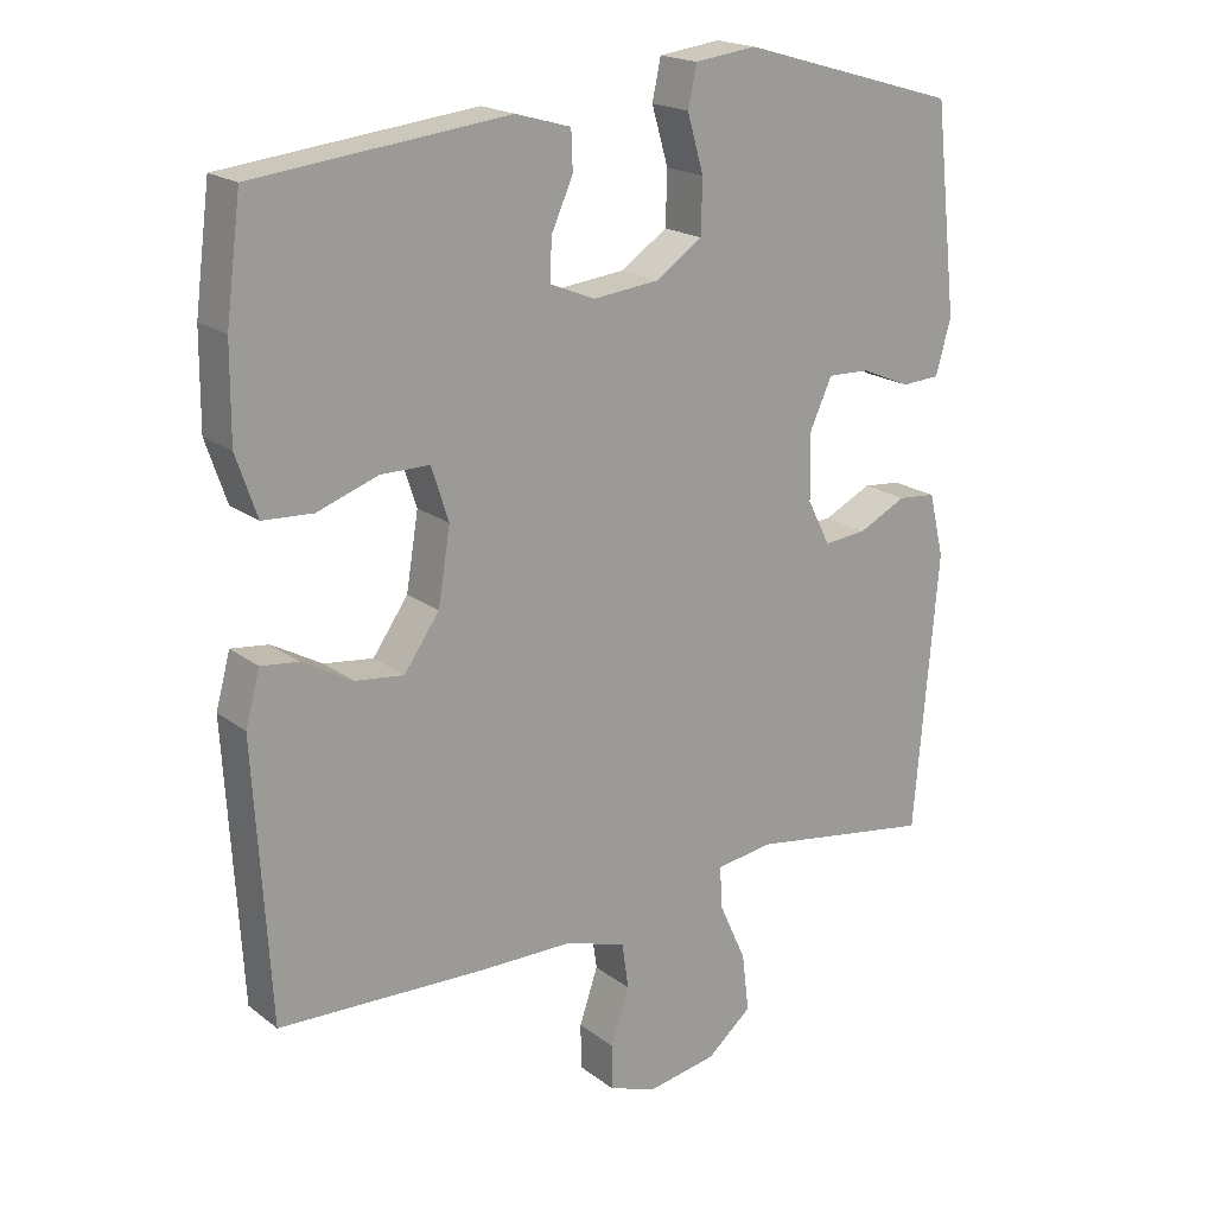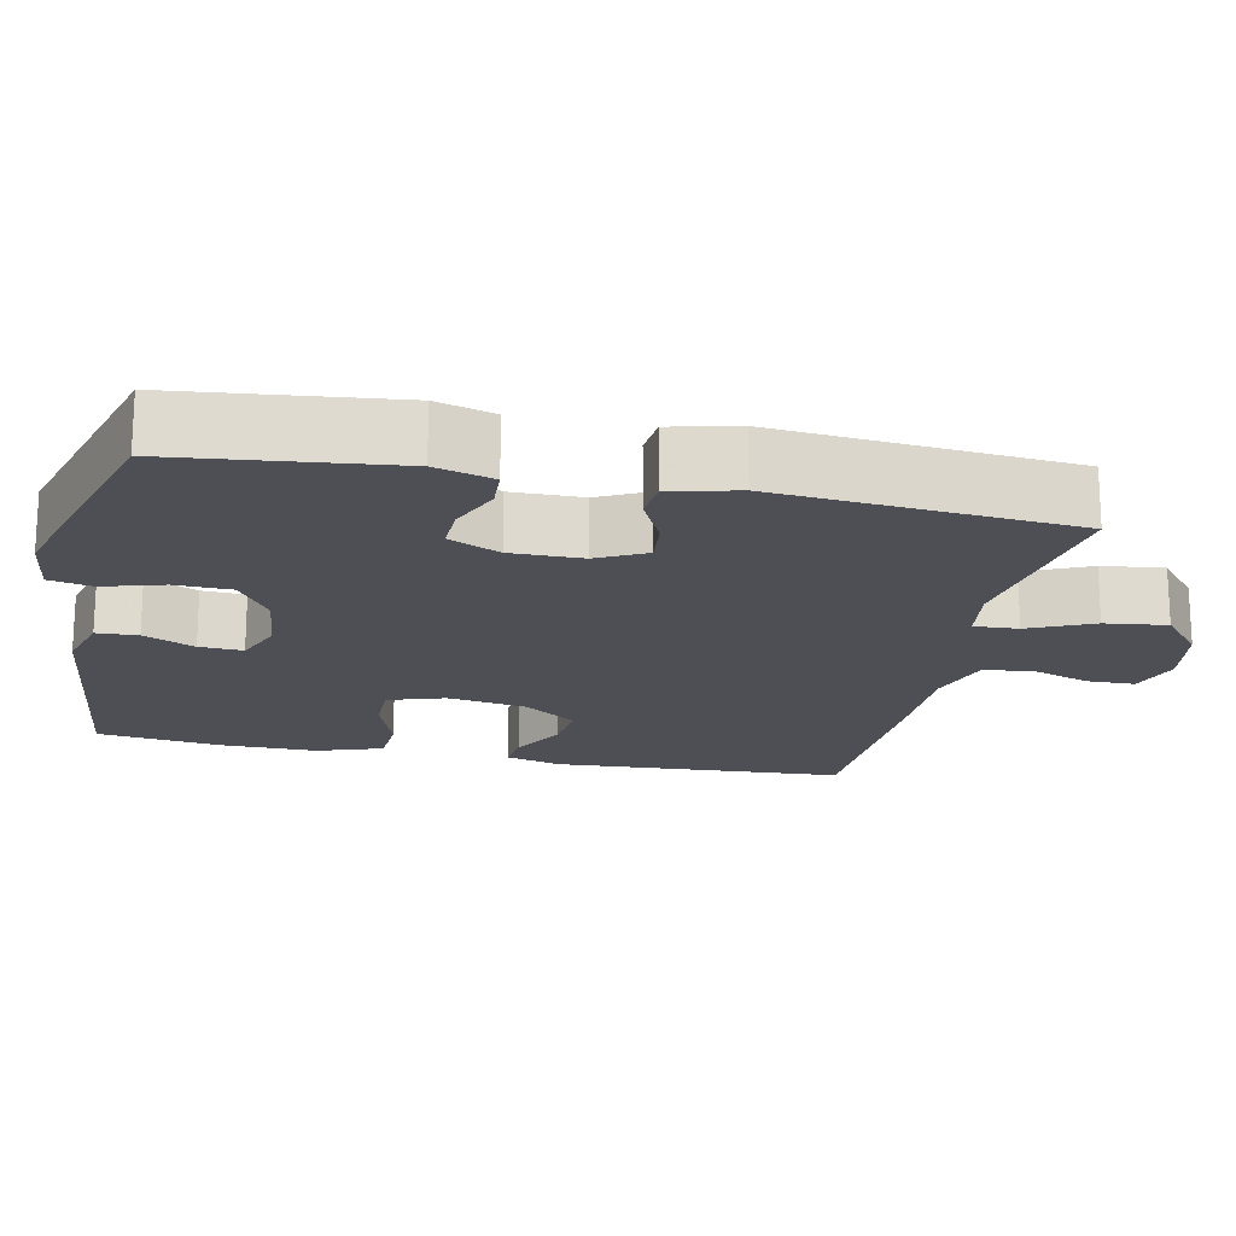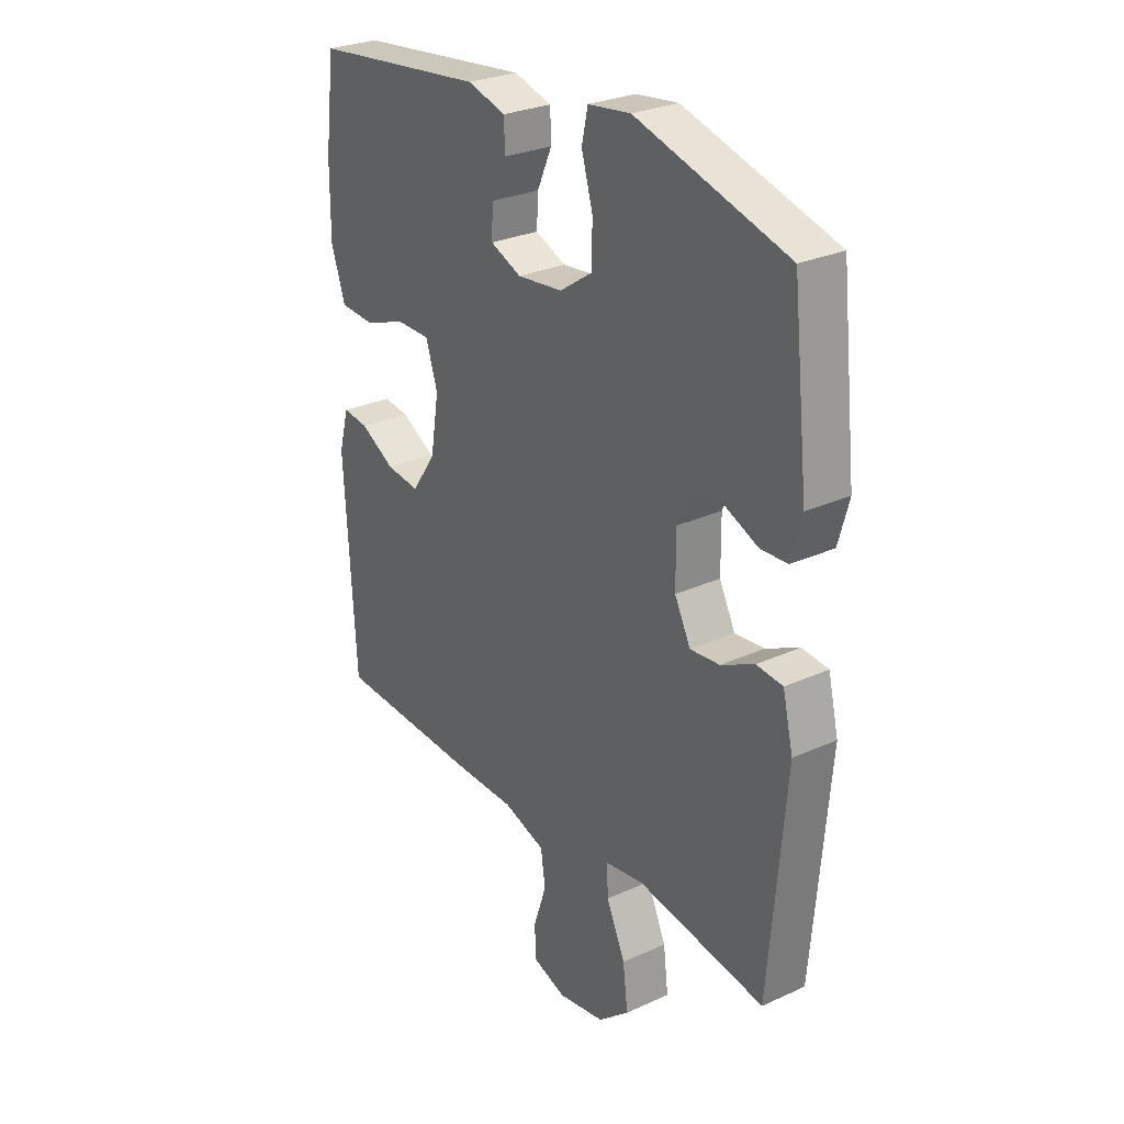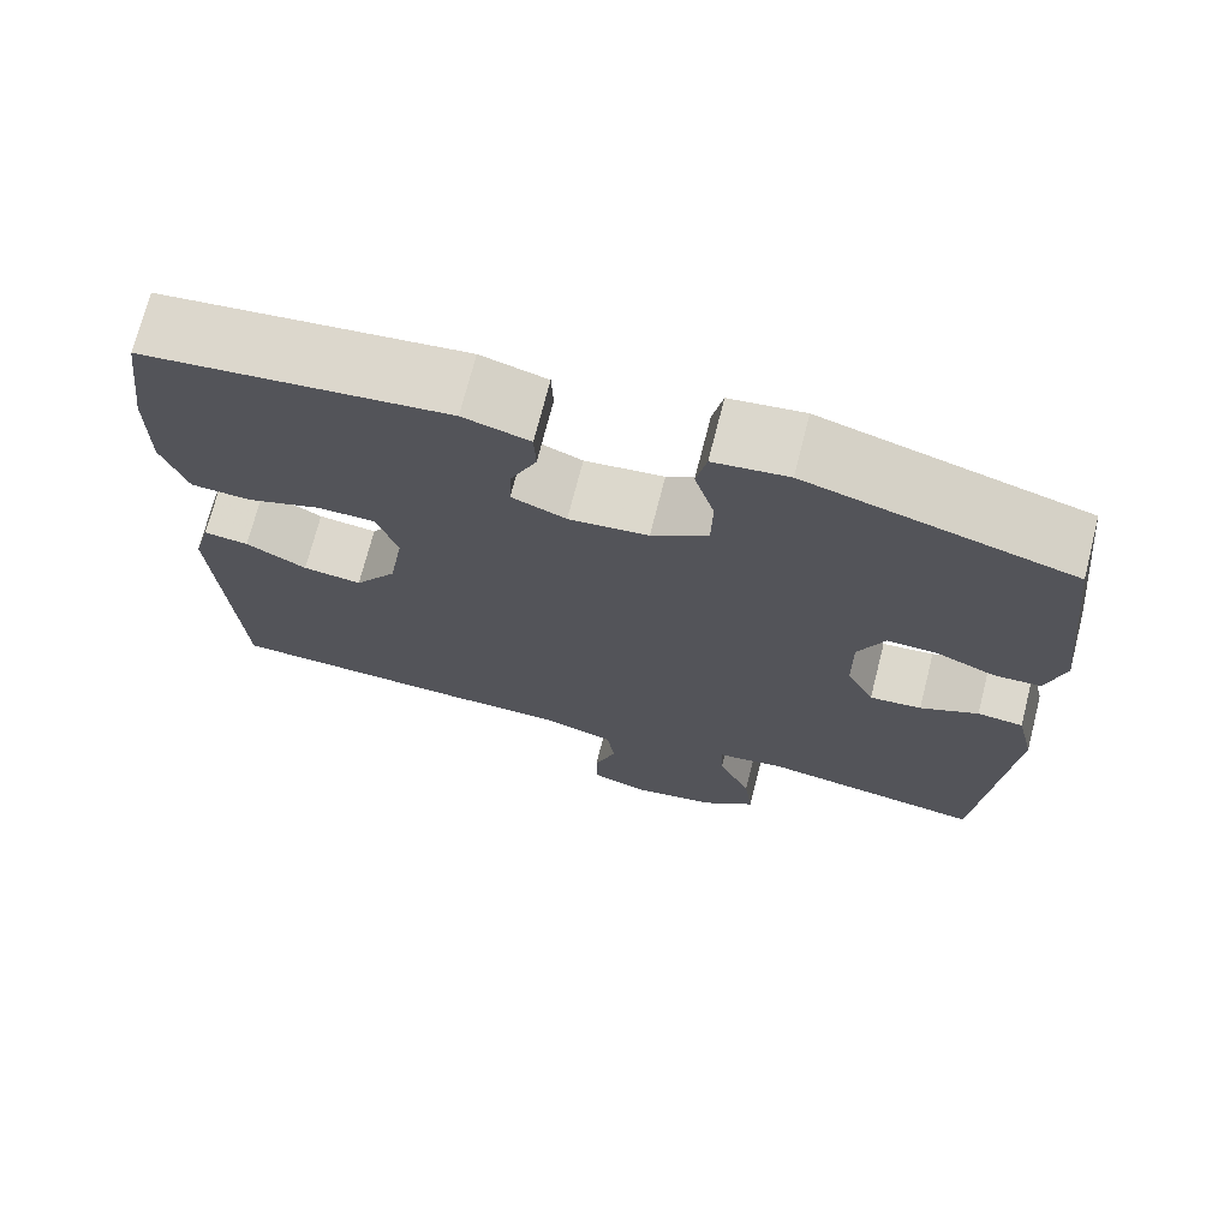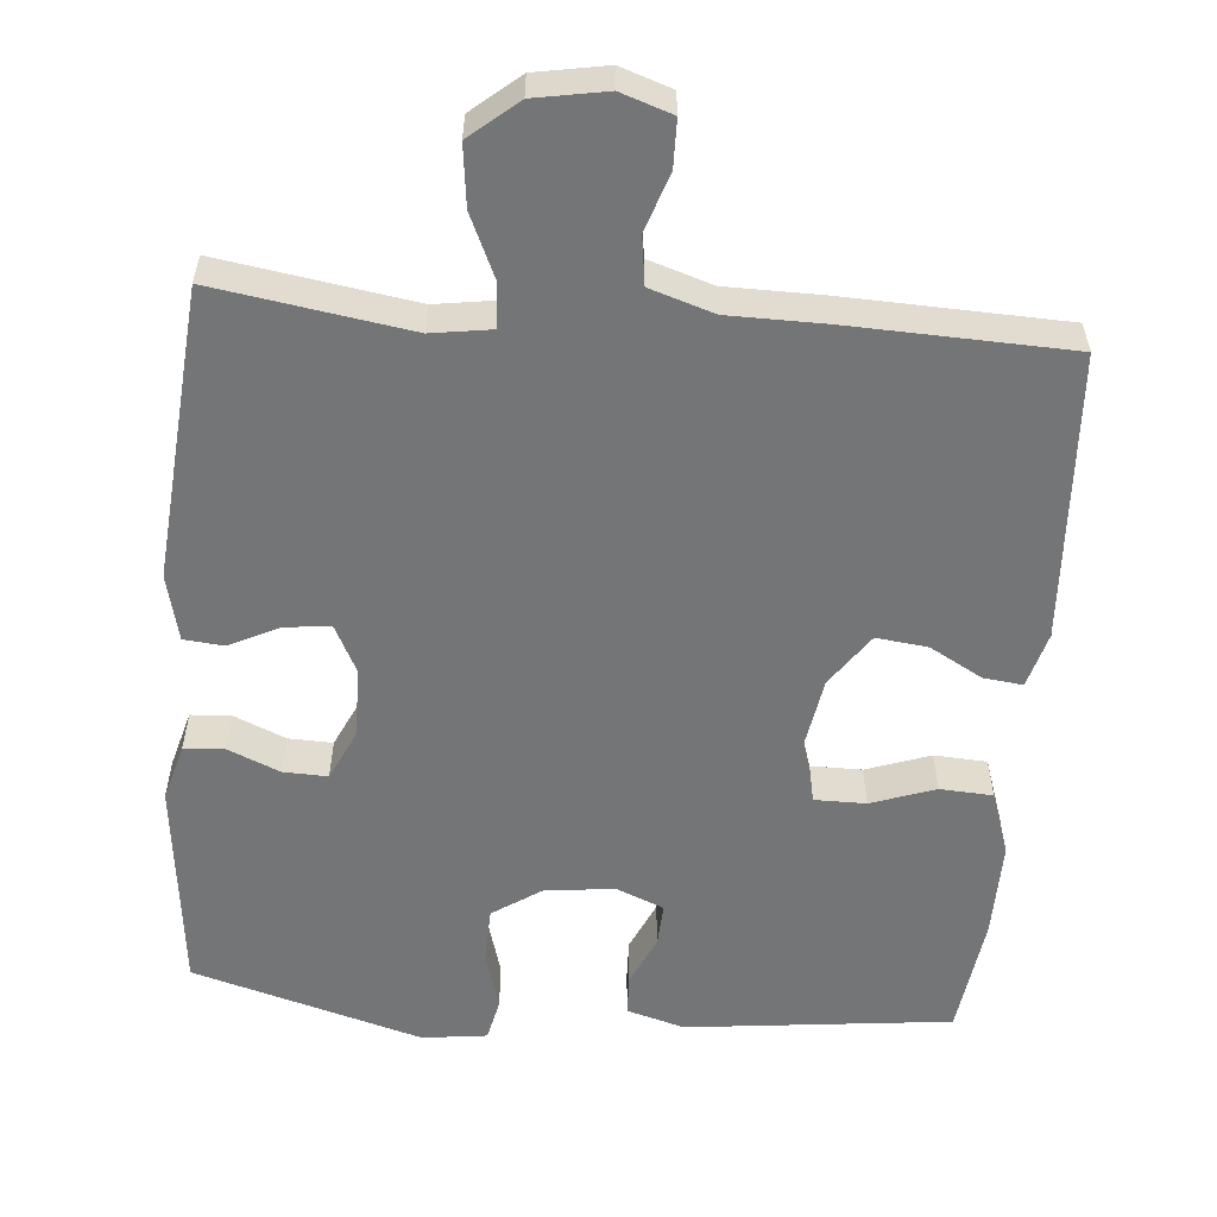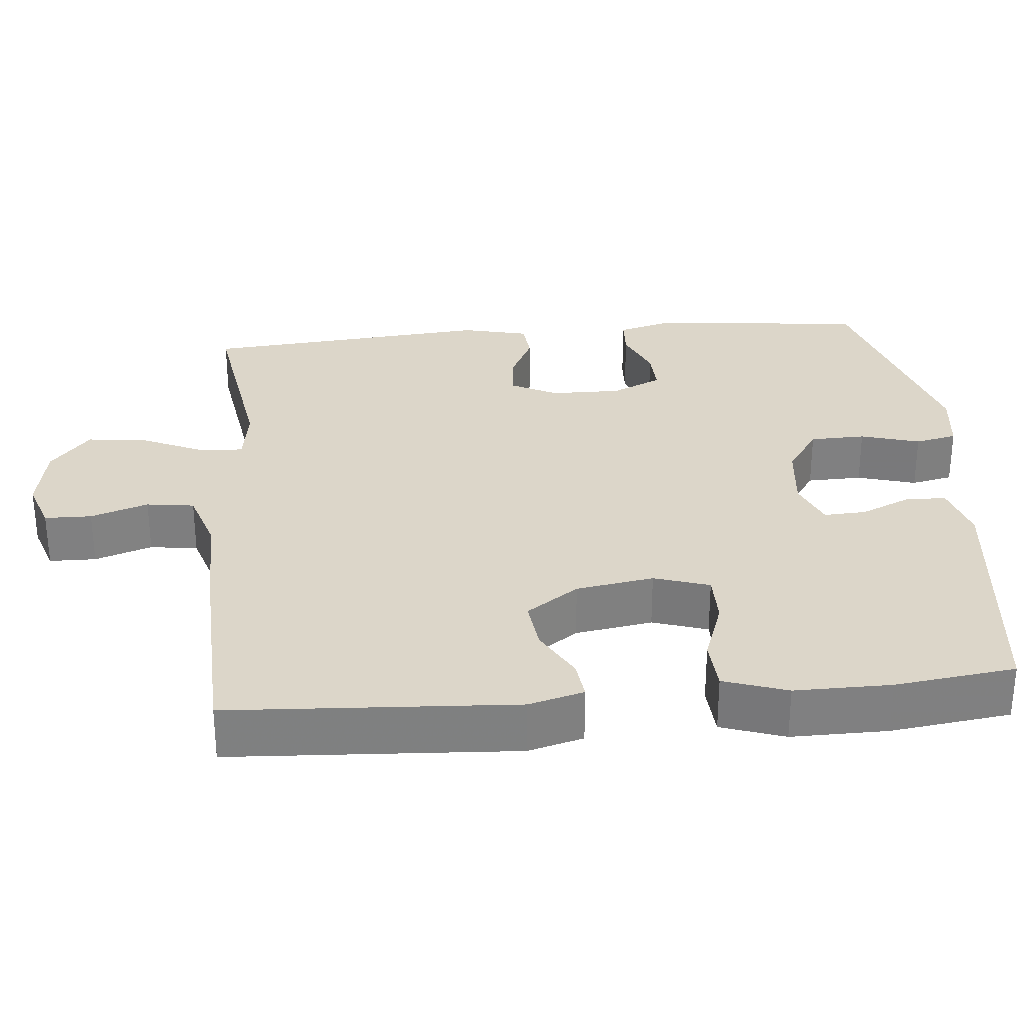
<metadata>
{"format":"obj","ext":"obj","renderer":"f3d","projection":"perspective","resolution":1024,"background":"white","views":[{"elev":19.3,"azim":-35.9,"up":"+Z"},{"elev":-18.4,"azim":78.1,"up":"+Y"},{"elev":27.8,"azim":55.2,"up":"+Z"},{"elev":71.8,"azim":14.3,"up":"+Z"},{"elev":-56.4,"azim":175.1,"up":"+Y"},{"elev":30.2,"azim":-95.2,"up":"+Y"}]}
</metadata>
<code>
v 0.5 0.07 0.5
v 0.532 0.07 0.214
v 0.511 0.07 0.138
v 0.457 0.07 0.135
v 0.389 0.07 0.164
v 0.33 0.07 0.166
v 0.299 0.07 0.099
v 0.3 0.07 0.005
v 0.332 0.07 -0.058
v 0.392 0.07 -0.052
v 0.459 0.07 -0.019
v 0.512 0.07 -0.024
v 0.533 0.07 -0.112
v 0.5 0.07 -0.5
v 0.242 0.07 -0.46
v 0.163 0.07 -0.472
v 0.166 0.07 -0.53
v 0.204 0.07 -0.614
v 0.214 0.07 -0.695
v 0.151 0.07 -0.748
v 0.056 0.07 -0.765
v -0.012 0.07 -0.742
v -0.013 0.07 -0.679
v 0.013 0.07 -0.602
v 0.004 0.07 -0.538
v -0.081 0.07 -0.511
v -0.21 0.07 -0.51
v -0.5 0.07 -0.5
v -0.522 0.07 -0.118
v -0.502 0.07 -0.044
v -0.45 0.07 -0.05
v -0.38 0.07 -0.089
v -0.312 0.07 -0.097
v -0.263 0.07 -0.027
v -0.246 0.07 0.077
v -0.27 0.07 0.151
v -0.338 0.07 0.151
v -0.423 0.07 0.121
v -0.493 0.07 0.125
v -0.522 0.07 0.21
v -0.521 0.07 0.339
v -0.5 0.07 0.5
v -0.148 0.07 0.54
v -0.071 0.07 0.518
v -0.069 0.07 0.464
v -0.099 0.07 0.397
v -0.102 0.07 0.34
v -0.039 0.07 0.314
v 0.053 0.07 0.324
v 0.118 0.07 0.368
v 0.12 0.07 0.442
v 0.097 0.07 0.521
v 0.109 0.07 0.577
v 0.195 0.07 0.588
v 0.5 0 0.5
v 0.532 0 0.214
v 0.511 0 0.138
v 0.457 0 0.135
v 0.389 0 0.164
v 0.33 0 0.166
v 0.299 0 0.099
v 0.3 0 0.005
v 0.332 0 -0.058
v 0.392 0 -0.052
v 0.459 0 -0.019
v 0.512 0 -0.024
v 0.533 0 -0.112
v 0.5 0 -0.5
v 0.242 0 -0.46
v 0.163 0 -0.472
v 0.166 0 -0.53
v 0.204 0 -0.614
v 0.214 0 -0.695
v 0.151 0 -0.748
v 0.056 0 -0.765
v -0.012 0 -0.742
v -0.013 0 -0.679
v 0.013 0 -0.602
v 0.004 0 -0.538
v -0.081 0 -0.511
v -0.21 0 -0.51
v -0.5 0 -0.5
v -0.522 0 -0.118
v -0.502 0 -0.044
v -0.45 0 -0.05
v -0.38 0 -0.089
v -0.312 0 -0.097
v -0.263 0 -0.027
v -0.246 0 0.077
v -0.27 0 0.151
v -0.338 0 0.151
v -0.423 0 0.121
v -0.493 0 0.125
v -0.522 0 0.21
v -0.521 0 0.339
v -0.5 0 0.5
v -0.148 0 0.54
v -0.071 0 0.518
v -0.069 0 0.464
v -0.099 0 0.397
v -0.102 0 0.34
v -0.039 0 0.314
v 0.053 0 0.324
v 0.118 0 0.368
v 0.12 0 0.442
v 0.097 0 0.521
v 0.109 0 0.577
v 0.195 0 0.588
f 51 52 53 54
f 50 51 54 1
f 49 50 1 2
f 48 49 2 3
f 43 44 45 46
f 43 46 47
f 42 43 47
f 41 42 47 48
f 37 38 39 40
f 36 37 40 41
f 29 30 31 32
f 29 32 33
f 26 27 28 29
f 25 26 29 33
f 21 22 23 24
f 21 24 25
f 20 21 25
f 17 18 19 20
f 16 17 20 25
f 12 13 14 15
f 10 11 12 15
f 9 10 15 16
f 8 9 16 25
f 3 4 5
f 48 3 5
f 48 5 6
f 36 41 48 6
f 35 36 6 7
f 34 35 7 8
f 8 25 33 34
f 108 107 106 105
f 55 108 105 104
f 56 55 104 103
f 57 56 103 102
f 100 99 98 97
f 101 100 97
f 101 97 96
f 102 101 96 95
f 94 93 92 91
f 95 94 91 90
f 86 85 84 83
f 87 86 83
f 83 82 81 80
f 87 83 80 79
f 78 77 76 75
f 79 78 75
f 79 75 74
f 74 73 72 71
f 79 74 71 70
f 69 68 67 66
f 69 66 65 64
f 70 69 64 63
f 79 70 63 62
f 59 58 57
f 59 57 102
f 60 59 102
f 60 102 95 90
f 61 60 90 89
f 62 61 89 88
f 88 87 79 62
f 1 55 56 2
f 2 56 57 3
f 3 57 58 4
f 4 58 59 5
f 5 59 60 6
f 6 60 61 7
f 7 61 62 8
f 8 62 63 9
f 9 63 64 10
f 10 64 65 11
f 11 65 66 12
f 12 66 67 13
f 13 67 68 14
f 14 68 69 15
f 15 69 70 16
f 16 70 71 17
f 17 71 72 18
f 18 72 73 19
f 19 73 74 20
f 20 74 75 21
f 21 75 76 22
f 22 76 77 23
f 23 77 78 24
f 24 78 79 25
f 25 79 80 26
f 26 80 81 27
f 27 81 82 28
f 28 82 83 29
f 29 83 84 30
f 30 84 85 31
f 31 85 86 32
f 32 86 87 33
f 33 87 88 34
f 34 88 89 35
f 35 89 90 36
f 36 90 91 37
f 37 91 92 38
f 38 92 93 39
f 39 93 94 40
f 40 94 95 41
f 41 95 96 42
f 42 96 97 43
f 43 97 98 44
f 44 98 99 45
f 45 99 100 46
f 46 100 101 47
f 47 101 102 48
f 48 102 103 49
f 49 103 104 50
f 50 104 105 51
f 51 105 106 52
f 52 106 107 53
f 53 107 108 54
f 54 108 55 1

</code>
